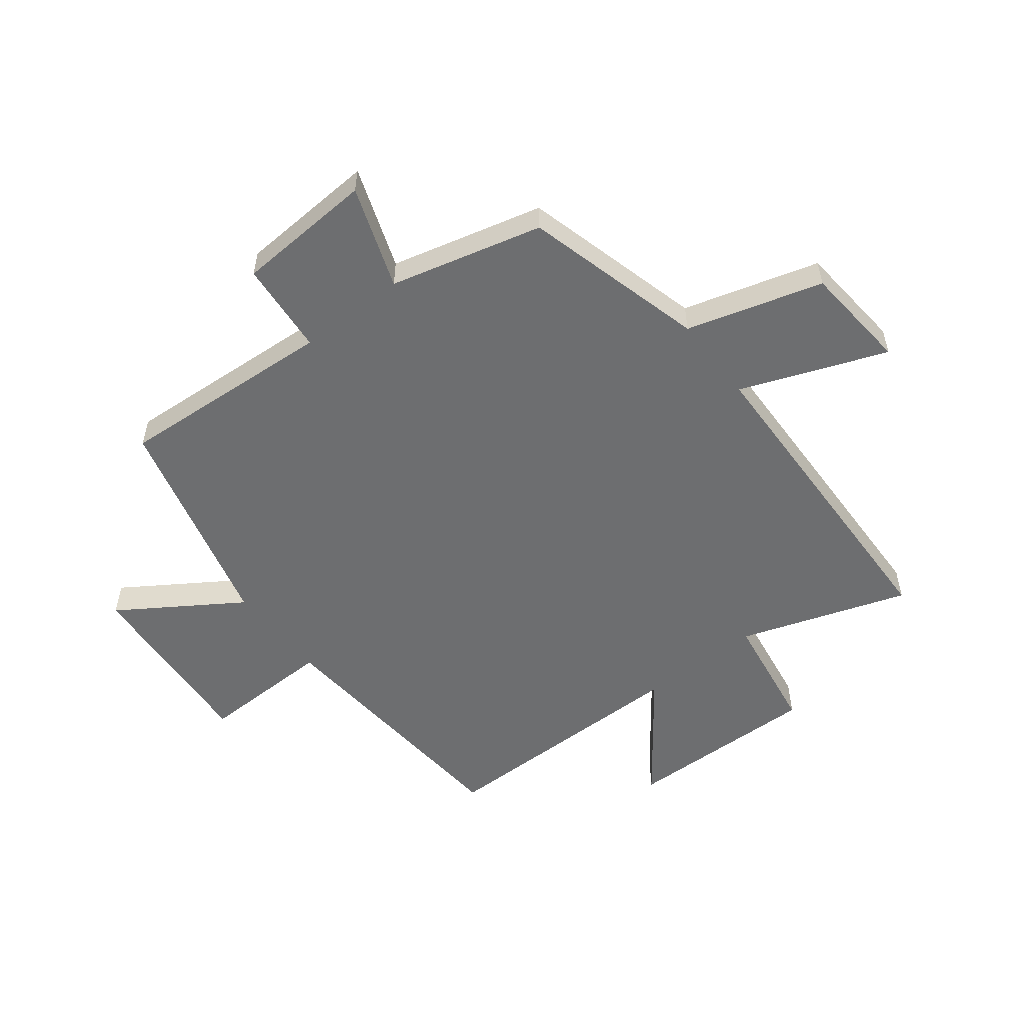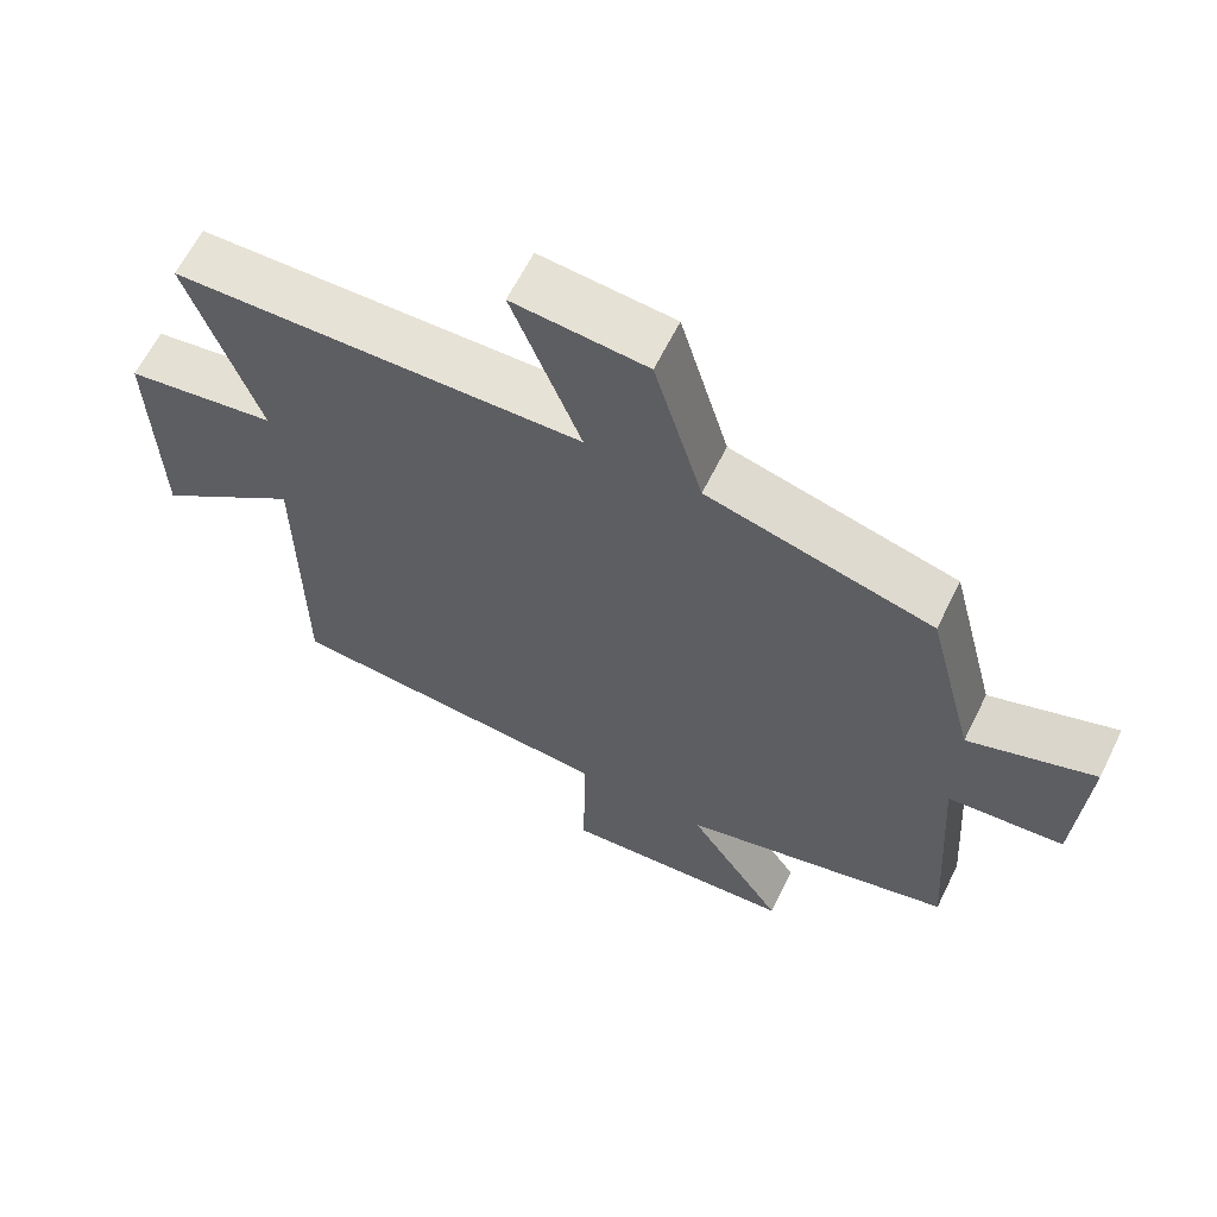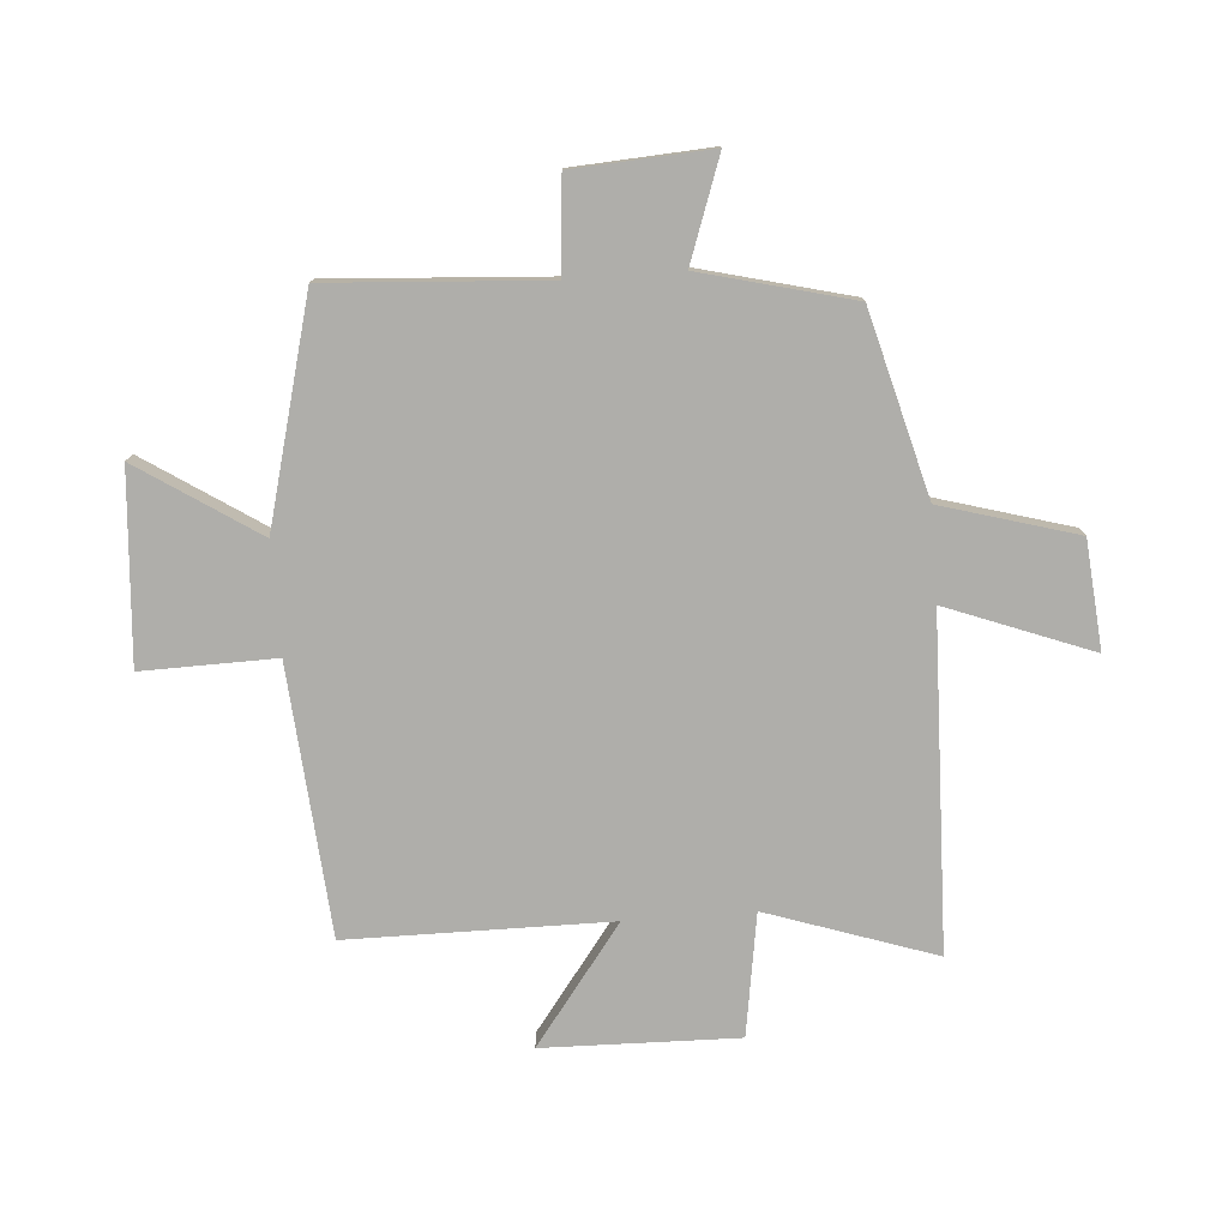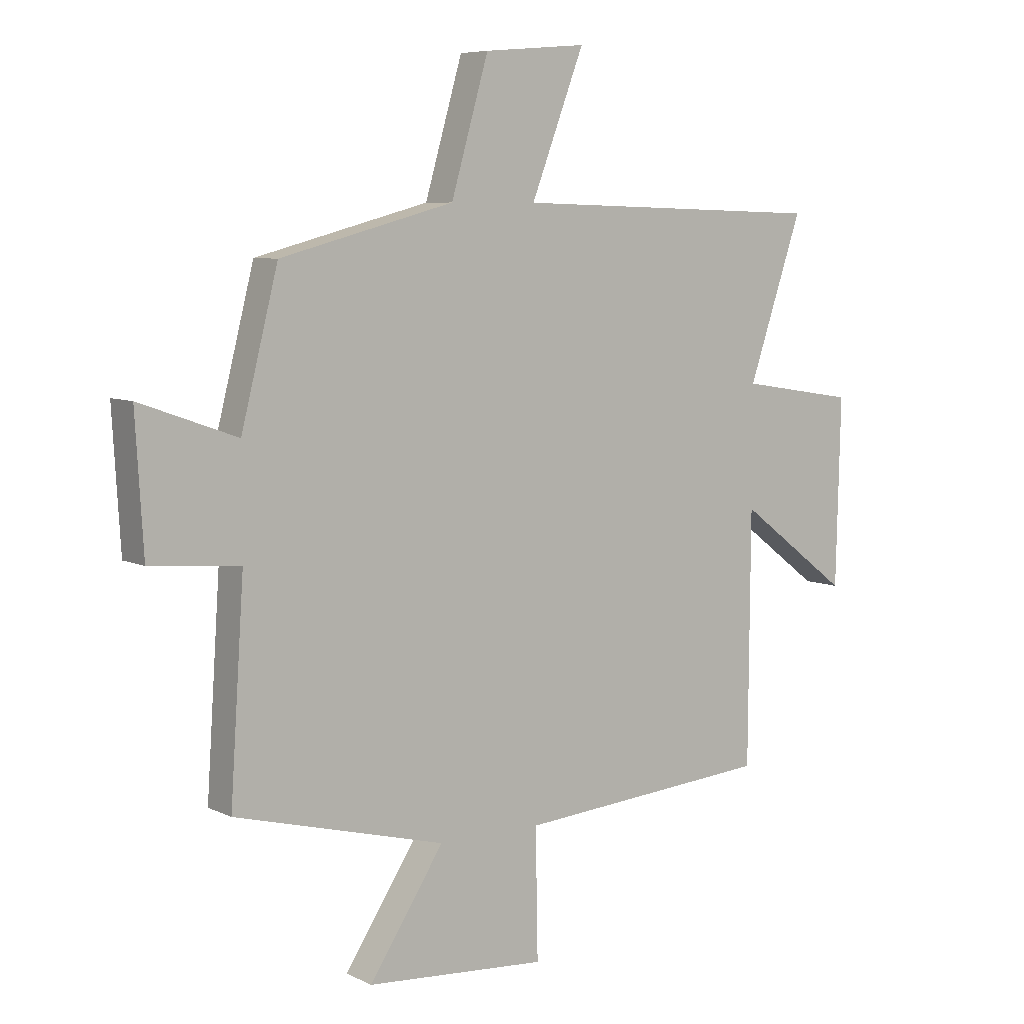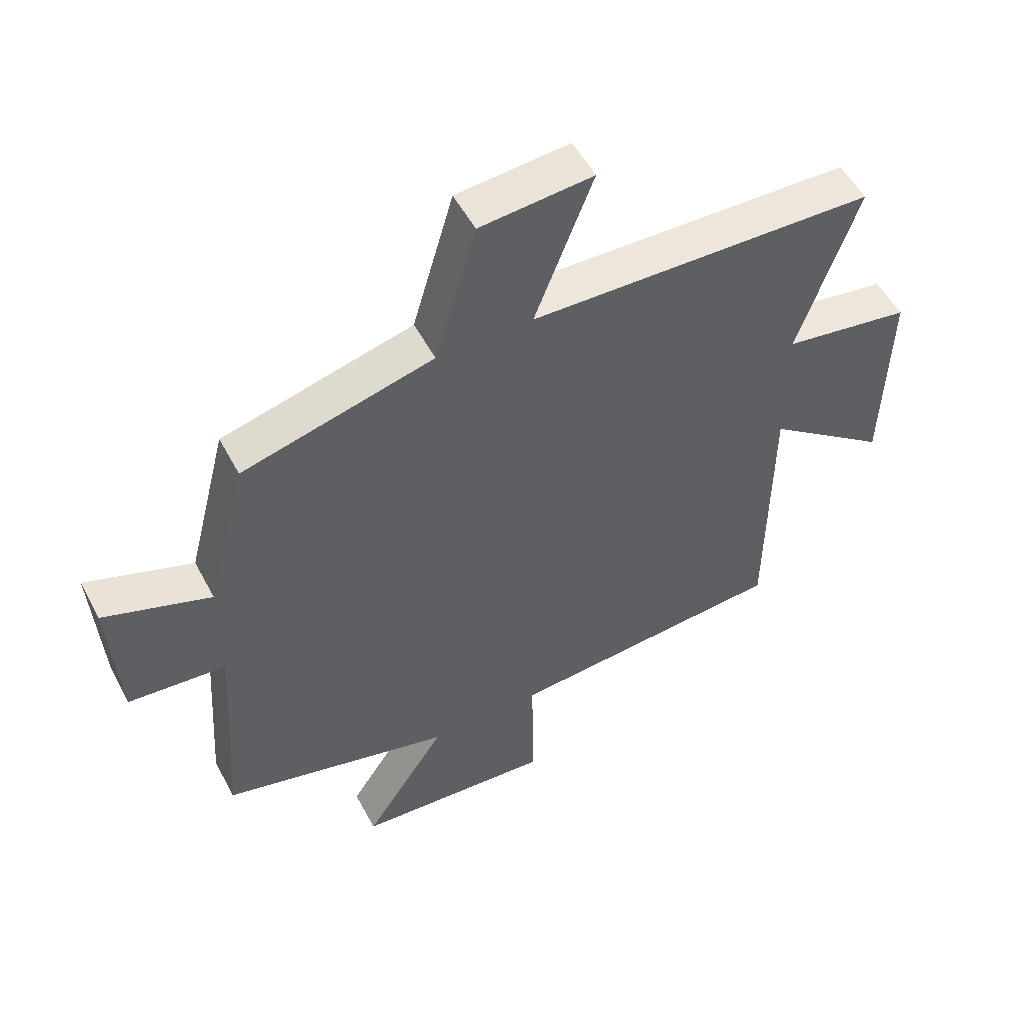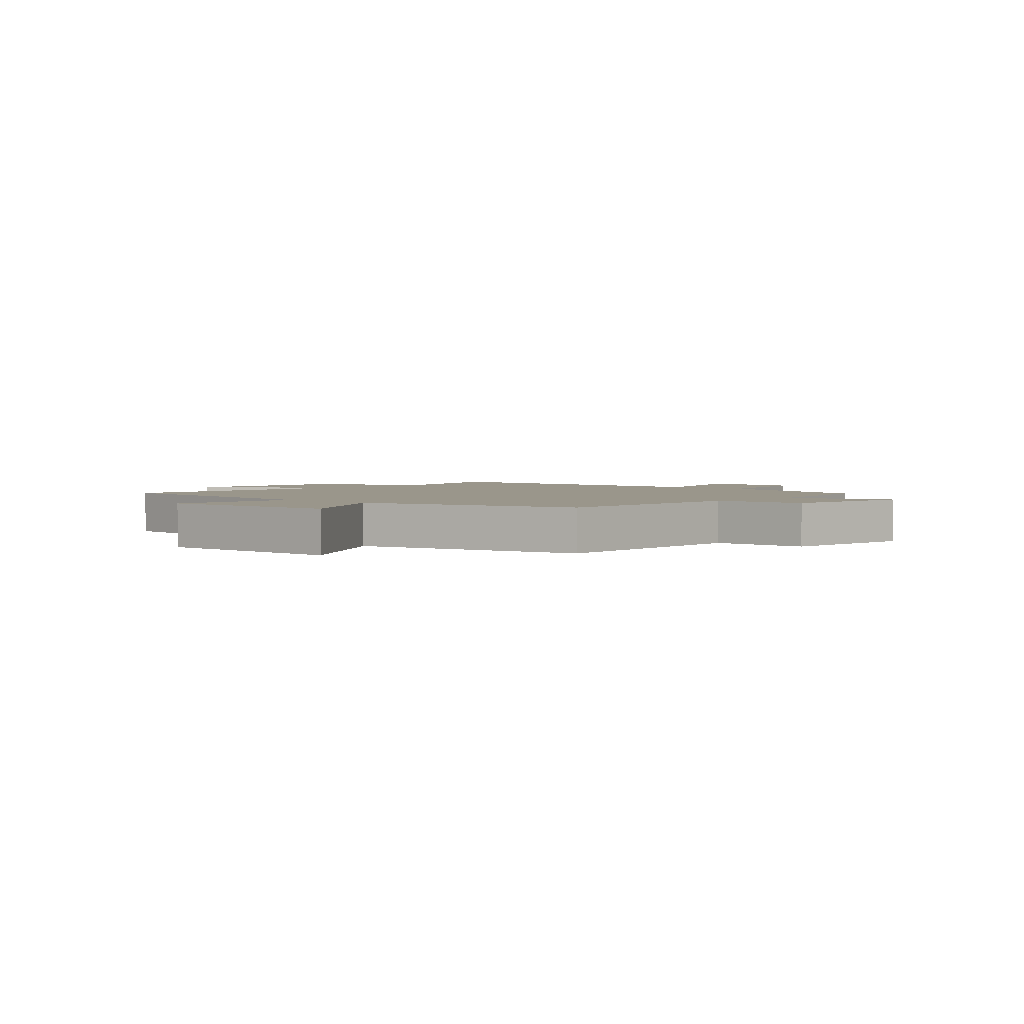
<metadata>
{"format":"obj","ext":"obj","renderer":"f3d","projection":"perspective","resolution":1024,"background":"white","views":[{"elev":-54.3,"azim":-52.1,"up":"+Y"},{"elev":63.4,"azim":-153.7,"up":"+Z"},{"elev":-77.6,"azim":-85.6,"up":"+Y"},{"elev":7.0,"azim":-36.6,"up":"+Z"},{"elev":53.1,"azim":-27.5,"up":"+Z"},{"elev":2.4,"azim":-135.5,"up":"+Y"}]}
</metadata>
<code>
v -0.434 0.07 0.418
v -0.123 0.07 0.5
v -0.056 0.07 0.731
v 0.128 0.07 0.747
v 0.033 0.07 0.5
v 0.597 0.07 0.483
v 0.5 0.07 0.197
v 0.708 0.07 0.164
v 0.7 0.07 -0.168
v 0.5 0.07 -0.017
v 0.497 0.07 -0.464
v 0.039 0.07 -0.5
v 0.043 0.07 -0.728
v -0.281 0.07 -0.704
v -0.147 0.07 -0.5
v -0.525 0.07 -0.401
v -0.5 0.07 -0.029
v -0.66 0.07 -0.015
v -0.674 0.07 0.221
v -0.5 0.07 0.159
v -0.434 0 0.418
v -0.123 0 0.5
v -0.056 0 0.731
v 0.128 0 0.747
v 0.033 0 0.5
v 0.597 0 0.483
v 0.5 0 0.197
v 0.708 0 0.164
v 0.7 0 -0.168
v 0.5 0 -0.017
v 0.497 0 -0.464
v 0.039 0 -0.5
v 0.043 0 -0.728
v -0.281 0 -0.704
v -0.147 0 -0.5
v -0.525 0 -0.401
v -0.5 0 -0.029
v -0.66 0 -0.015
v -0.674 0 0.221
v -0.5 0 0.159
f 17 18 19 20
f 17 20 1 2
f 15 16 17 2
f 12 13 14 15
f 10 11 12 15
f 10 15 2
f 7 8 9 10
f 7 10 2
f 5 6 7 2
f 2 3 4 5
f 40 39 38 37
f 22 21 40 37
f 22 37 36 35
f 35 34 33 32
f 35 32 31 30
f 22 35 30
f 30 29 28 27
f 22 30 27
f 22 27 26 25
f 25 24 23 22
f 1 21 22 2
f 2 22 23 3
f 3 23 24 4
f 4 24 25 5
f 5 25 26 6
f 6 26 27 7
f 7 27 28 8
f 8 28 29 9
f 9 29 30 10
f 10 30 31 11
f 11 31 32 12
f 12 32 33 13
f 13 33 34 14
f 14 34 35 15
f 15 35 36 16
f 16 36 37 17
f 17 37 38 18
f 18 38 39 19
f 19 39 40 20
f 20 40 21 1

</code>
